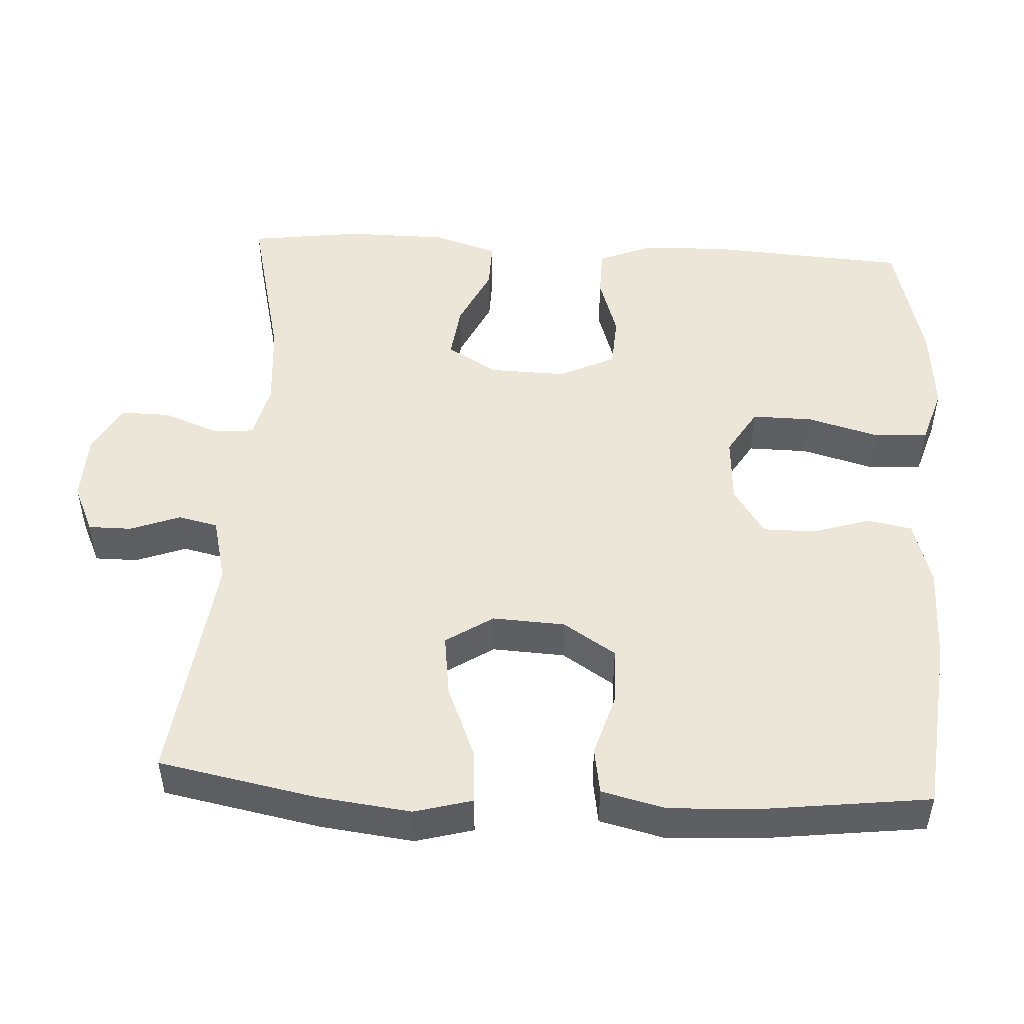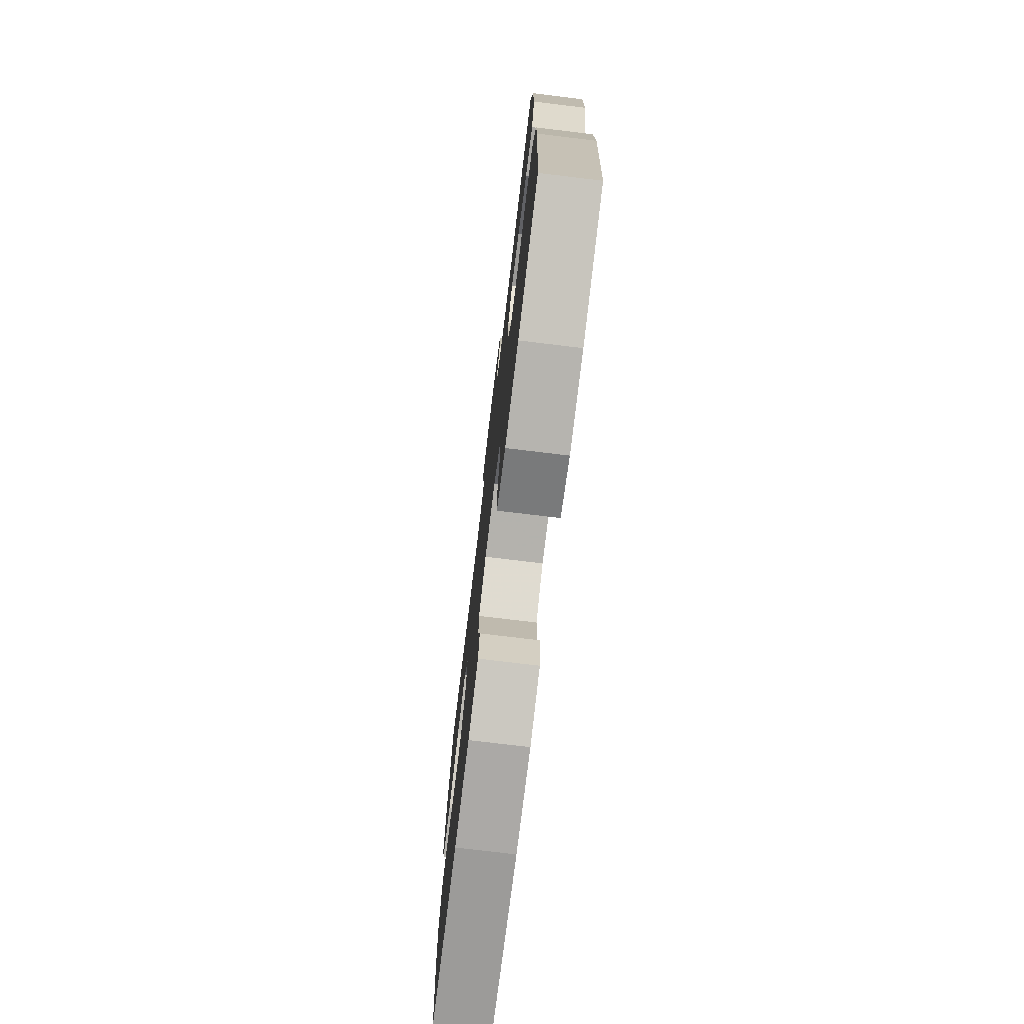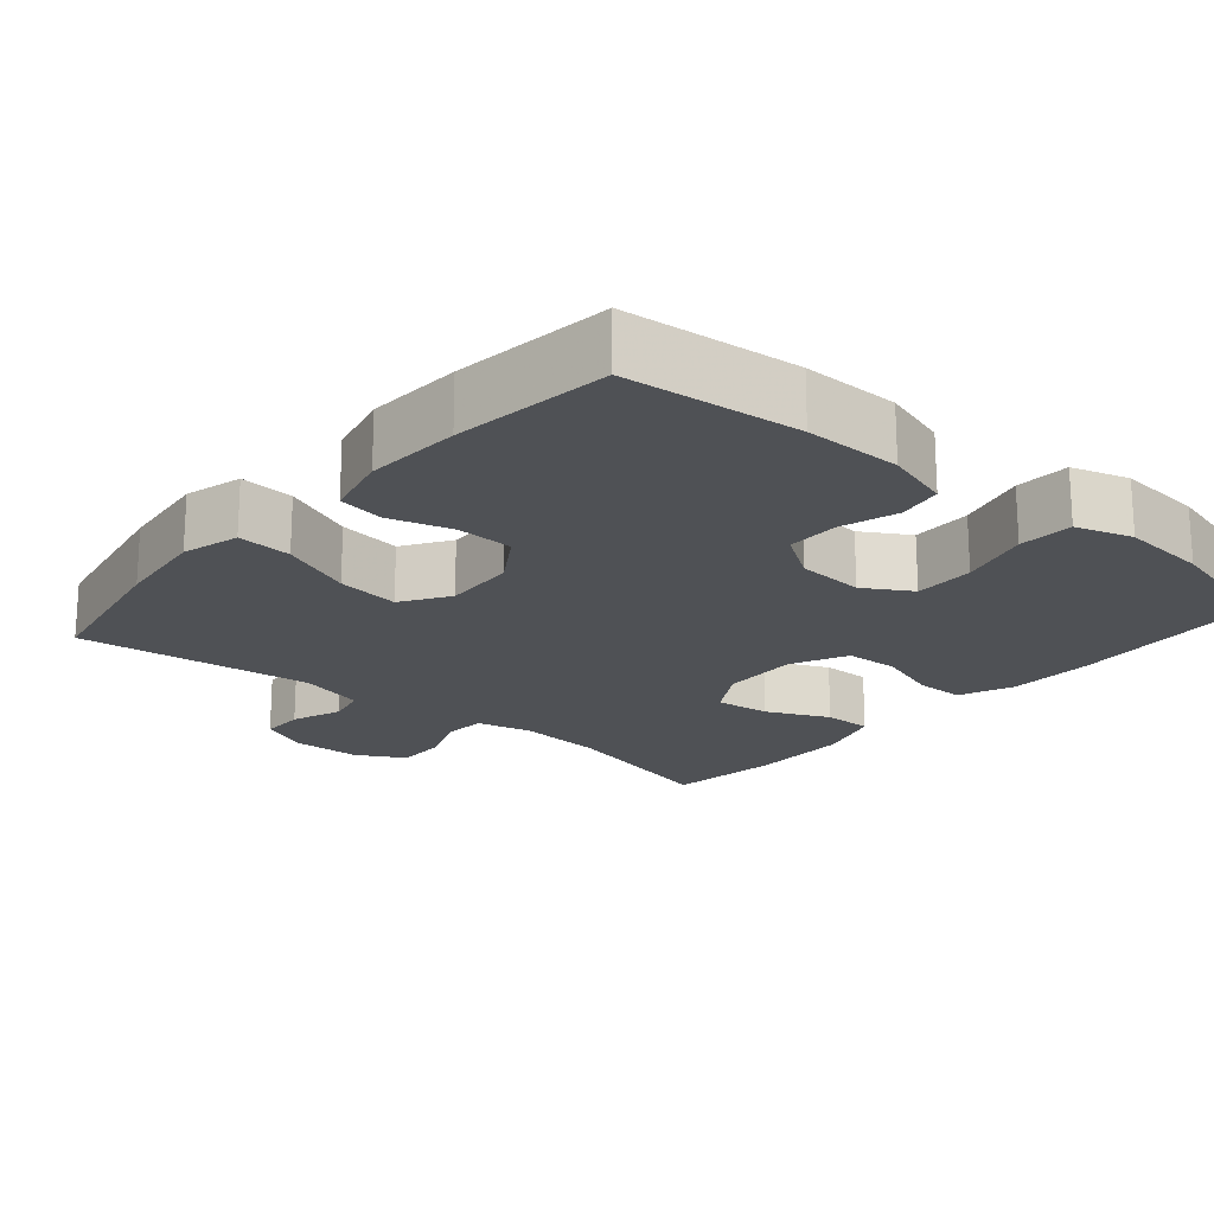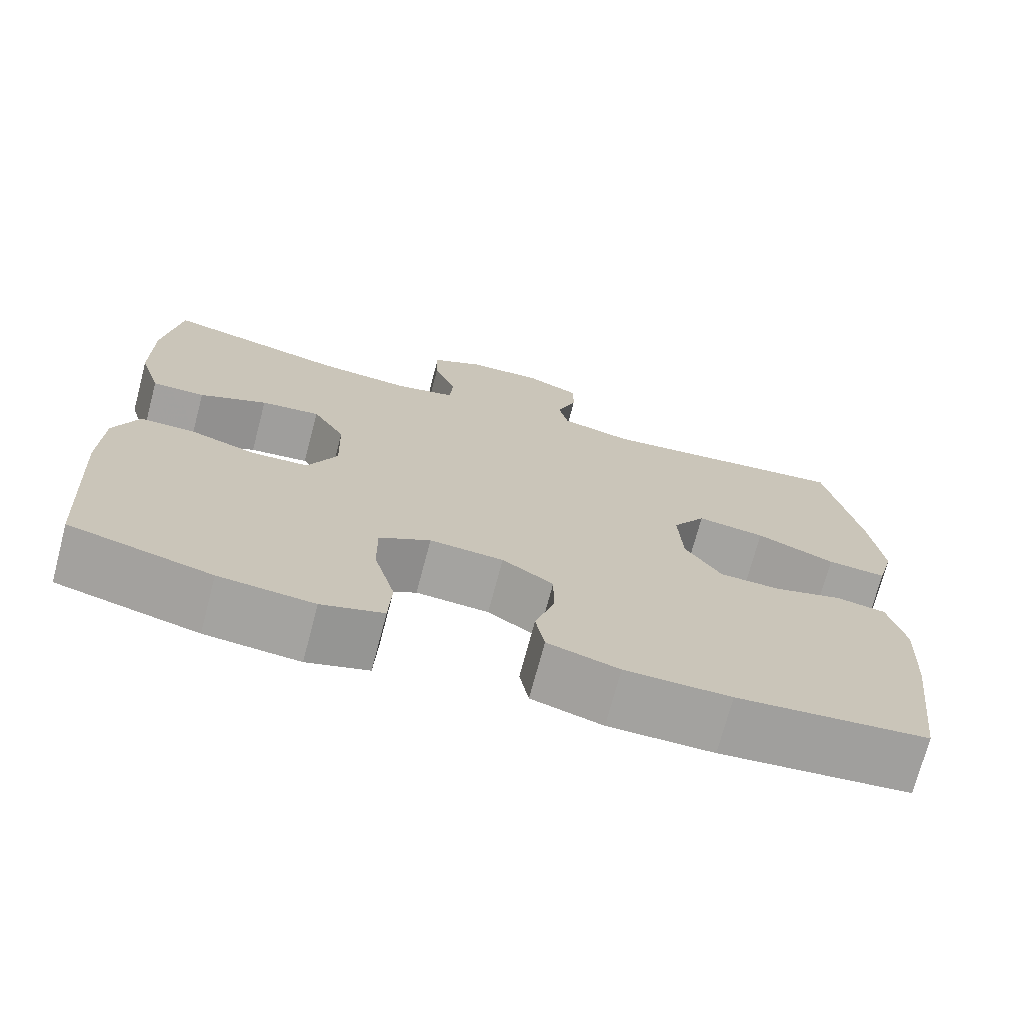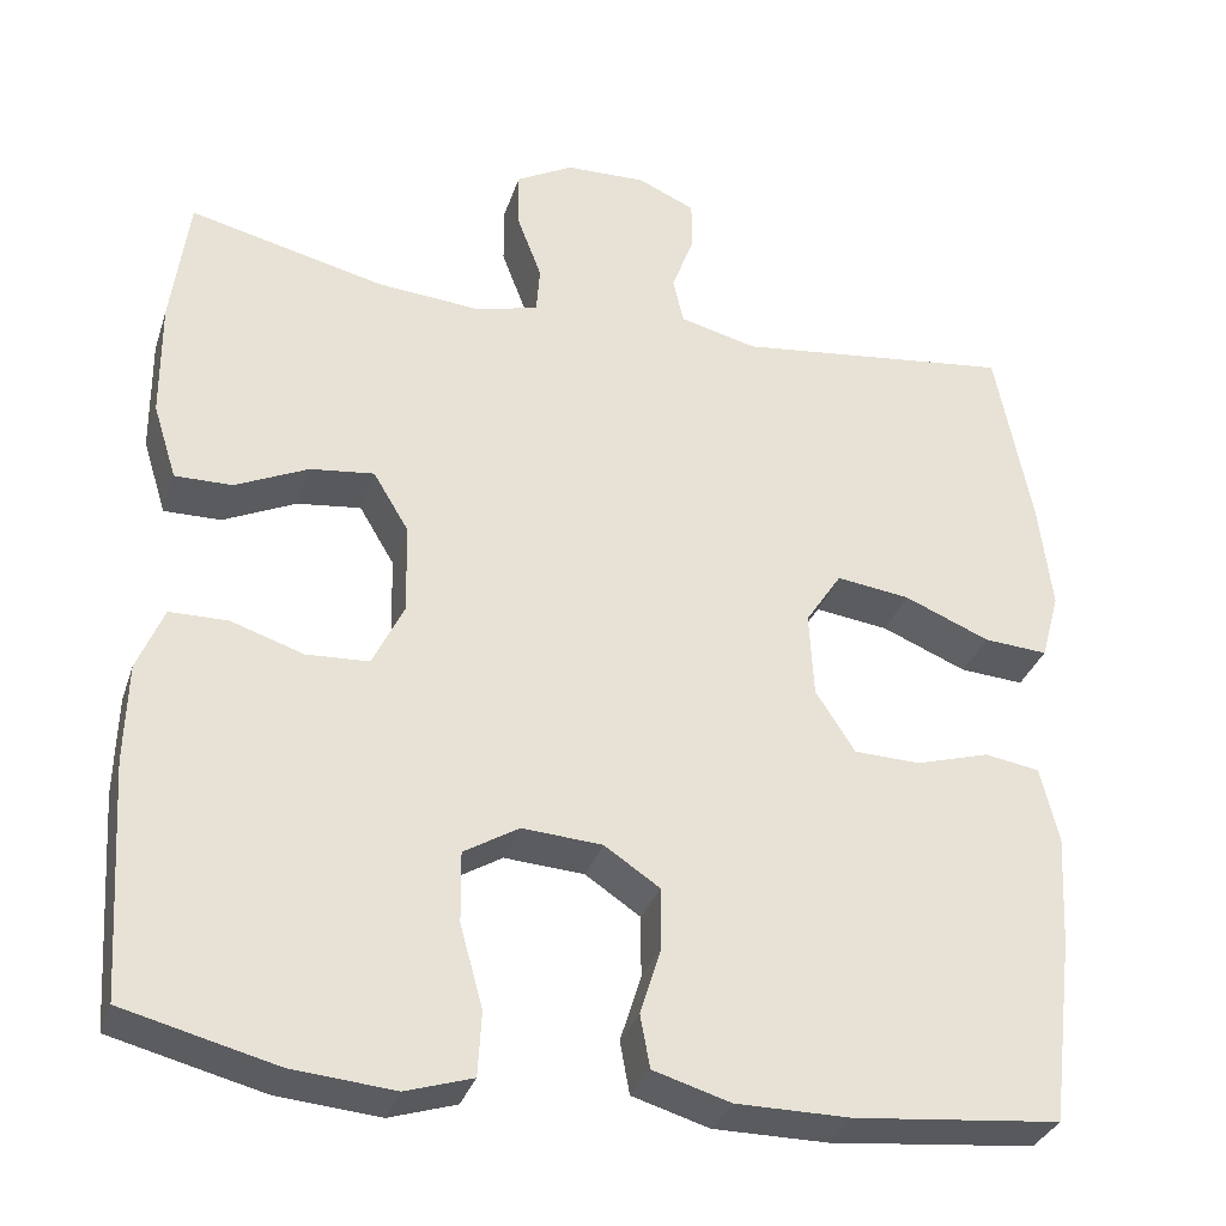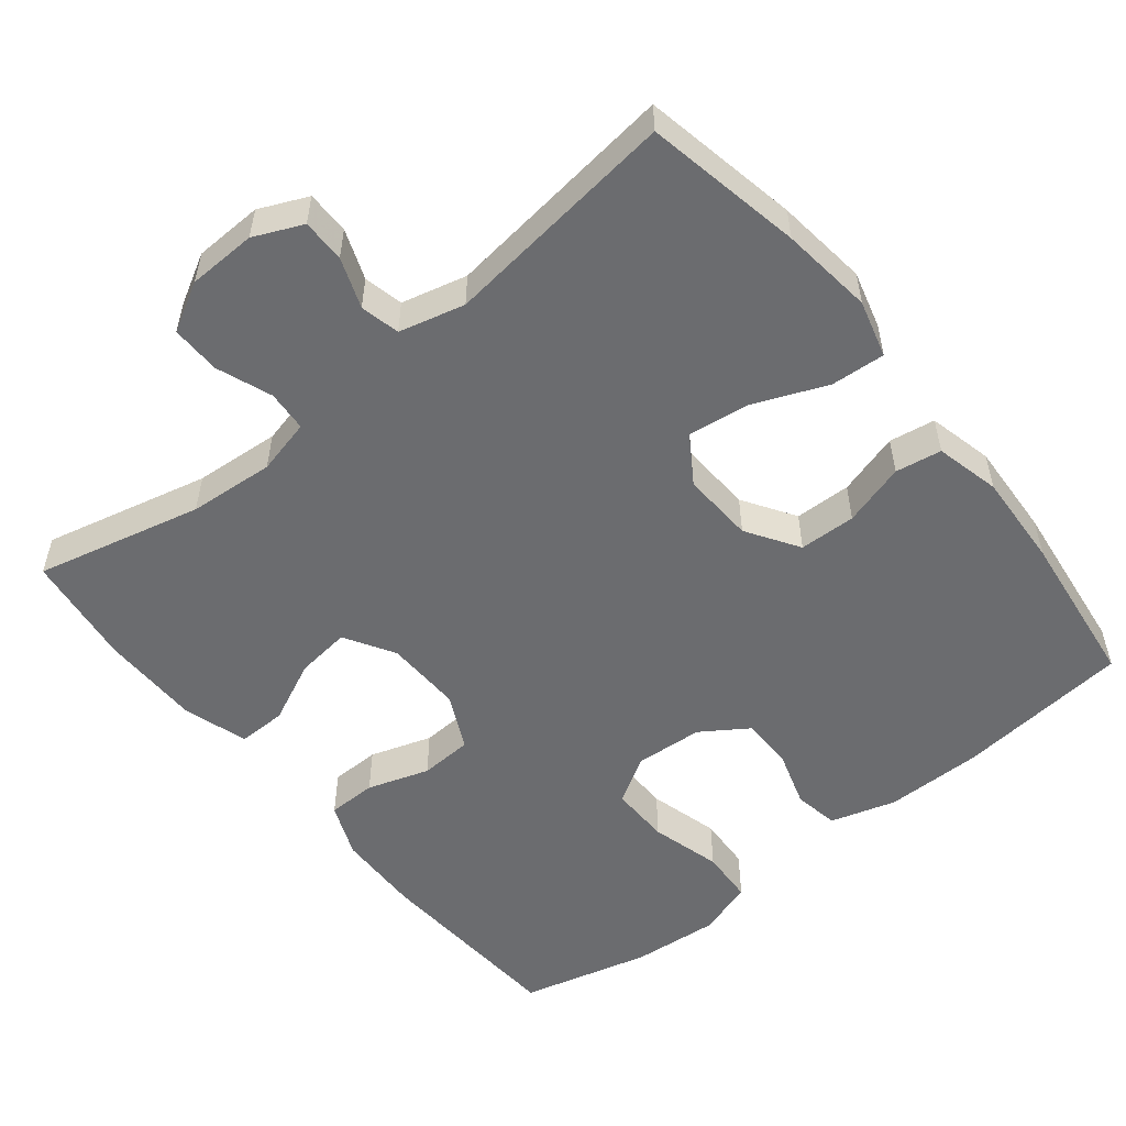
<metadata>
{"format":"obj","ext":"obj","renderer":"f3d","projection":"perspective","resolution":1024,"background":"white","views":[{"elev":49.5,"azim":93.2,"up":"+Y"},{"elev":-75.6,"azim":-96.9,"up":"+Z"},{"elev":-19.8,"azim":139.3,"up":"+Y"},{"elev":-72.4,"azim":-14.8,"up":"+Z"},{"elev":-32.7,"azim":-17.0,"up":"+Z"},{"elev":-53.7,"azim":38.8,"up":"+Y"}]}
</metadata>
<code>
v 0.5 0.07 0.5
v 0.541 0.07 0.289
v 0.556 0.07 0.165
v 0.535 0.07 0.088
v 0.462 0.07 0.093
v 0.365 0.07 0.133
v 0.281 0.07 0.144
v 0.24 0.07 0.081
v 0.245 0.07 -0.016
v 0.29 0.07 -0.086
v 0.366 0.07 -0.088
v 0.45 0.07 -0.063
v 0.512 0.07 -0.073
v 0.533 0.07 -0.16
v 0.526 0.07 -0.288
v 0.5 0.07 -0.5
v 0.265 0.07 -0.524
v 0.135 0.07 -0.524
v 0.047 0.07 -0.498
v 0.036 0.07 -0.438
v 0.06 0.07 -0.361
v 0.06 0.07 -0.291
v -0.003 0.07 -0.249
v -0.094 0.07 -0.243
v -0.157 0.07 -0.281
v -0.156 0.07 -0.362
v -0.13 0.07 -0.457
v -0.134 0.07 -0.53
v -0.21 0.07 -0.554
v -0.326 0.07 -0.544
v -0.5 0.07 -0.5
v -0.517 0.07 -0.233
v -0.514 0.07 -0.119
v -0.484 0.07 -0.046
v -0.418 0.07 -0.045
v -0.335 0.07 -0.072
v -0.264 0.07 -0.068
v -0.228 0.07 0.007
v -0.231 0.07 0.11
v -0.271 0.07 0.177
v -0.344 0.07 0.168
v -0.427 0.07 0.129
v -0.492 0.07 0.128
v -0.519 0.07 0.214
v -0.52 0.07 0.349
v -0.5 0.07 0.5
v -0.277 0.07 0.447
v -0.162 0.07 0.438
v -0.088 0.07 0.456
v -0.084 0.07 0.511
v -0.112 0.07 0.585
v -0.113 0.07 0.651
v -0.048 0.07 0.687
v 0.044 0.07 0.69
v 0.109 0.07 0.661
v 0.109 0.07 0.603
v 0.084 0.07 0.536
v 0.096 0.07 0.483
v 0.184 0.07 0.461
v 0.5 0 0.5
v 0.541 0 0.289
v 0.556 0 0.165
v 0.535 0 0.088
v 0.462 0 0.093
v 0.365 0 0.133
v 0.281 0 0.144
v 0.24 0 0.081
v 0.245 0 -0.016
v 0.29 0 -0.086
v 0.366 0 -0.088
v 0.45 0 -0.063
v 0.512 0 -0.073
v 0.533 0 -0.16
v 0.526 0 -0.288
v 0.5 0 -0.5
v 0.265 0 -0.524
v 0.135 0 -0.524
v 0.047 0 -0.498
v 0.036 0 -0.438
v 0.06 0 -0.361
v 0.06 0 -0.291
v -0.003 0 -0.249
v -0.094 0 -0.243
v -0.157 0 -0.281
v -0.156 0 -0.362
v -0.13 0 -0.457
v -0.134 0 -0.53
v -0.21 0 -0.554
v -0.326 0 -0.544
v -0.5 0 -0.5
v -0.517 0 -0.233
v -0.514 0 -0.119
v -0.484 0 -0.046
v -0.418 0 -0.045
v -0.335 0 -0.072
v -0.264 0 -0.068
v -0.228 0 0.007
v -0.231 0 0.11
v -0.271 0 0.177
v -0.344 0 0.168
v -0.427 0 0.129
v -0.492 0 0.128
v -0.519 0 0.214
v -0.52 0 0.349
v -0.5 0 0.5
v -0.277 0 0.447
v -0.162 0 0.438
v -0.088 0 0.456
v -0.084 0 0.511
v -0.112 0 0.585
v -0.113 0 0.651
v -0.048 0 0.687
v 0.044 0 0.69
v 0.109 0 0.661
v 0.109 0 0.603
v 0.084 0 0.536
v 0.096 0 0.483
v 0.184 0 0.461
f 54 55 56 57
f 54 57 58
f 53 54 58
f 50 51 52 53
f 49 50 53 58
f 48 49 58 59
f 44 45 46 47
f 44 47 48
f 41 42 43 44
f 40 41 44 48
f 39 40 48 59
f 33 34 35 36
f 33 36 37
f 32 33 37
f 31 32 37
f 30 31 37
f 29 30 37 38
f 26 27 28 29
f 25 26 29 38
f 18 19 20 21
f 18 21 22
f 17 18 22
f 16 17 22
f 15 16 22 23
f 11 12 13 14
f 10 11 14 15
f 3 4 5 6
f 3 6 7
f 2 3 7
f 1 2 7
f 59 1 7 8
f 24 25 38 39
f 23 24 39 59
f 10 15 23
f 9 10 23
f 8 9 23 59
f 116 115 114 113
f 117 116 113
f 117 113 112
f 112 111 110 109
f 117 112 109 108
f 118 117 108 107
f 106 105 104 103
f 107 106 103
f 103 102 101 100
f 107 103 100 99
f 118 107 99 98
f 95 94 93 92
f 96 95 92
f 96 92 91
f 96 91 90
f 96 90 89
f 97 96 89 88
f 88 87 86 85
f 97 88 85 84
f 80 79 78 77
f 81 80 77
f 81 77 76
f 81 76 75
f 82 81 75 74
f 73 72 71 70
f 74 73 70 69
f 65 64 63 62
f 66 65 62
f 66 62 61
f 66 61 60
f 67 66 60 118
f 98 97 84 83
f 118 98 83 82
f 82 74 69
f 82 69 68
f 118 82 68 67
f 1 60 61 2
f 2 61 62 3
f 3 62 63 4
f 4 63 64 5
f 5 64 65 6
f 6 65 66 7
f 7 66 67 8
f 8 67 68 9
f 9 68 69 10
f 10 69 70 11
f 11 70 71 12
f 12 71 72 13
f 13 72 73 14
f 14 73 74 15
f 15 74 75 16
f 16 75 76 17
f 17 76 77 18
f 18 77 78 19
f 19 78 79 20
f 20 79 80 21
f 21 80 81 22
f 22 81 82 23
f 23 82 83 24
f 24 83 84 25
f 25 84 85 26
f 26 85 86 27
f 27 86 87 28
f 28 87 88 29
f 29 88 89 30
f 30 89 90 31
f 31 90 91 32
f 32 91 92 33
f 33 92 93 34
f 34 93 94 35
f 35 94 95 36
f 36 95 96 37
f 37 96 97 38
f 38 97 98 39
f 39 98 99 40
f 40 99 100 41
f 41 100 101 42
f 42 101 102 43
f 43 102 103 44
f 44 103 104 45
f 45 104 105 46
f 46 105 106 47
f 47 106 107 48
f 48 107 108 49
f 49 108 109 50
f 50 109 110 51
f 51 110 111 52
f 52 111 112 53
f 53 112 113 54
f 54 113 114 55
f 55 114 115 56
f 56 115 116 57
f 57 116 117 58
f 58 117 118 59
f 59 118 60 1

</code>
